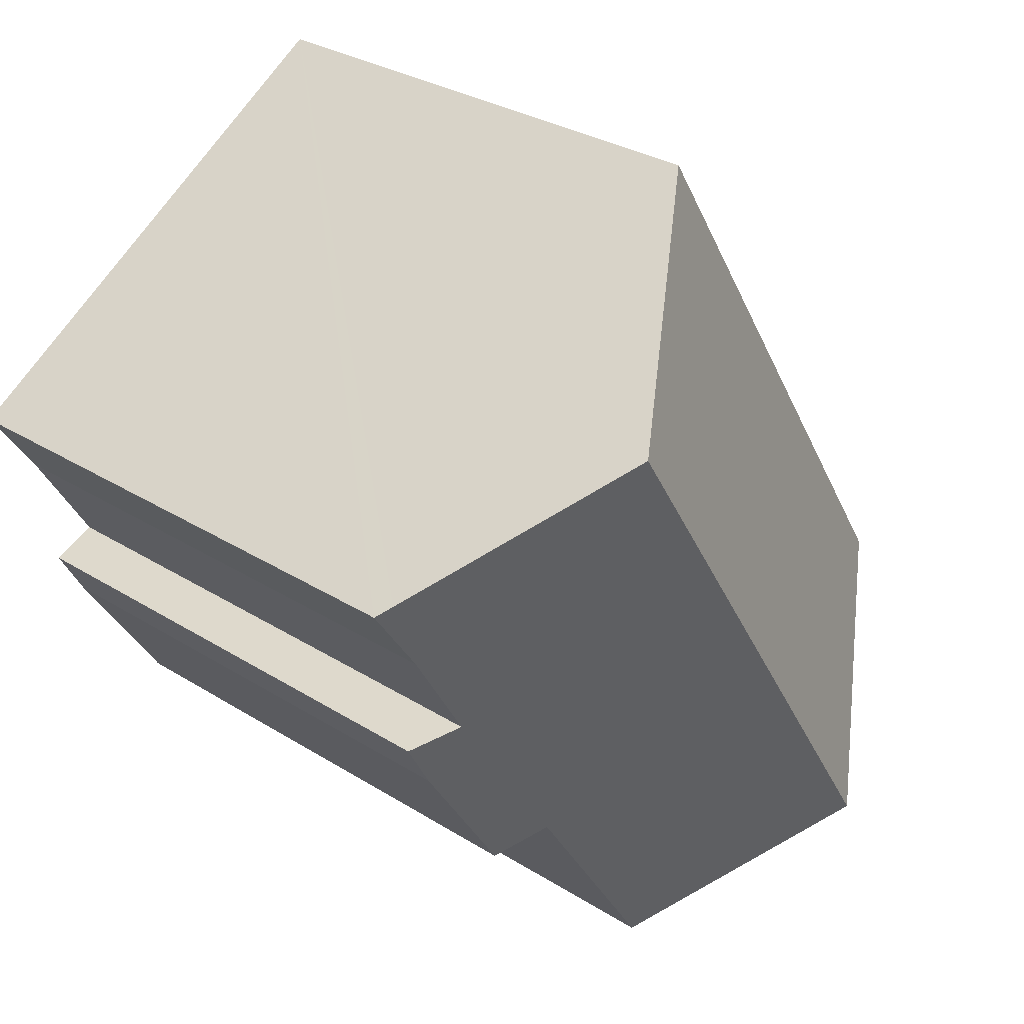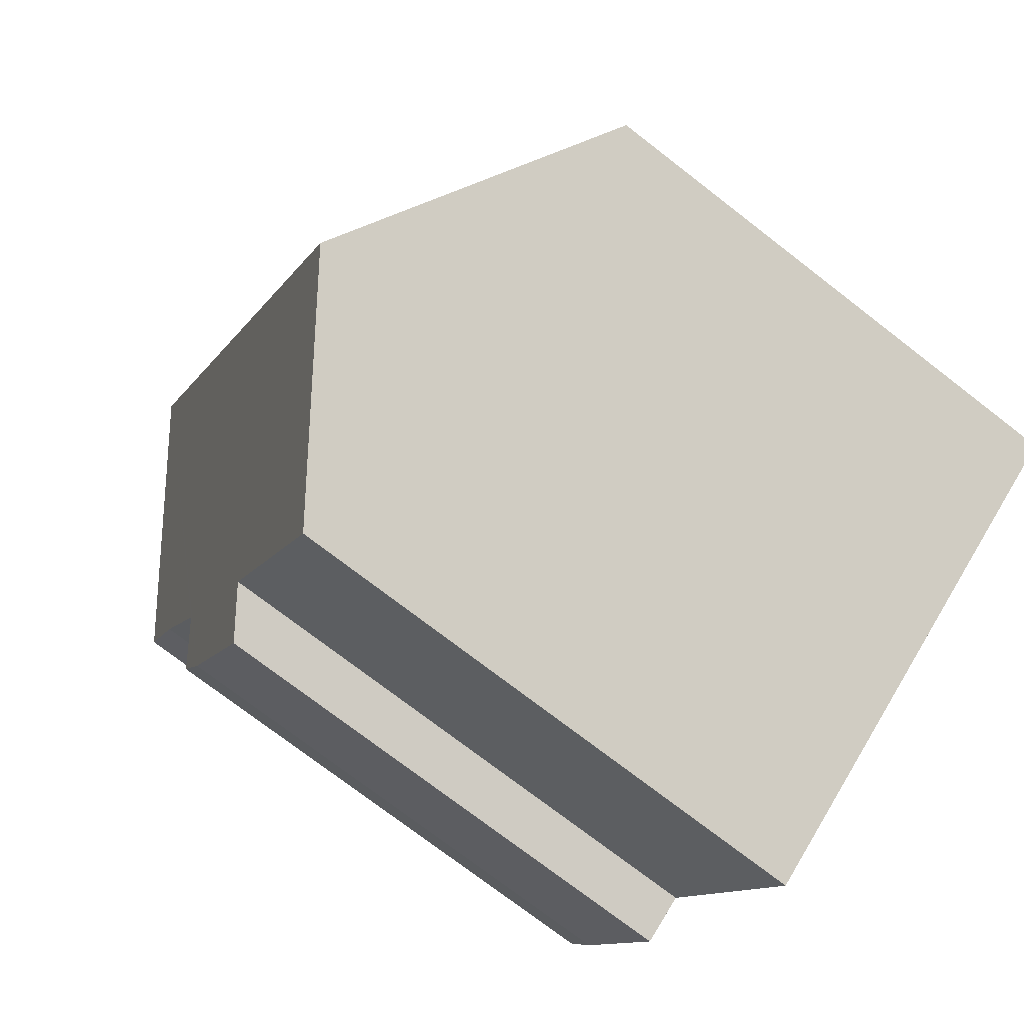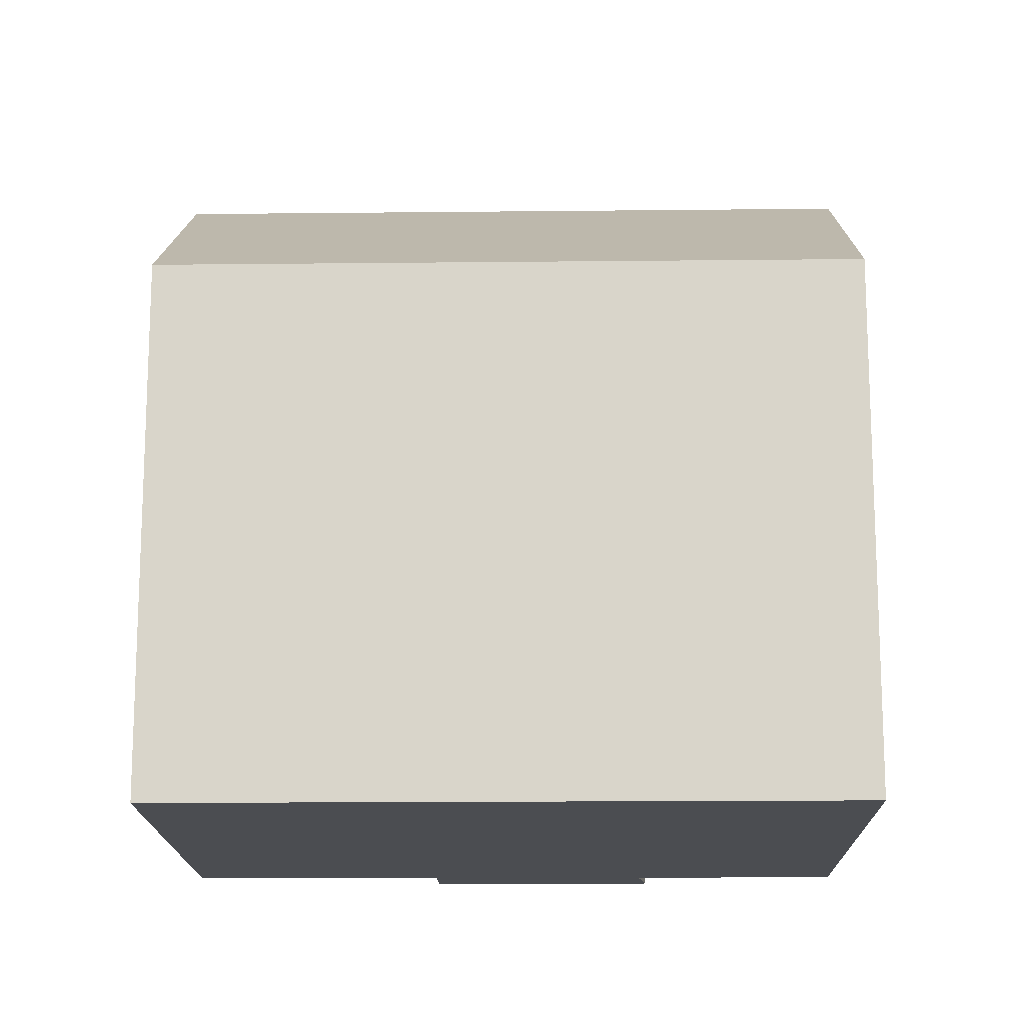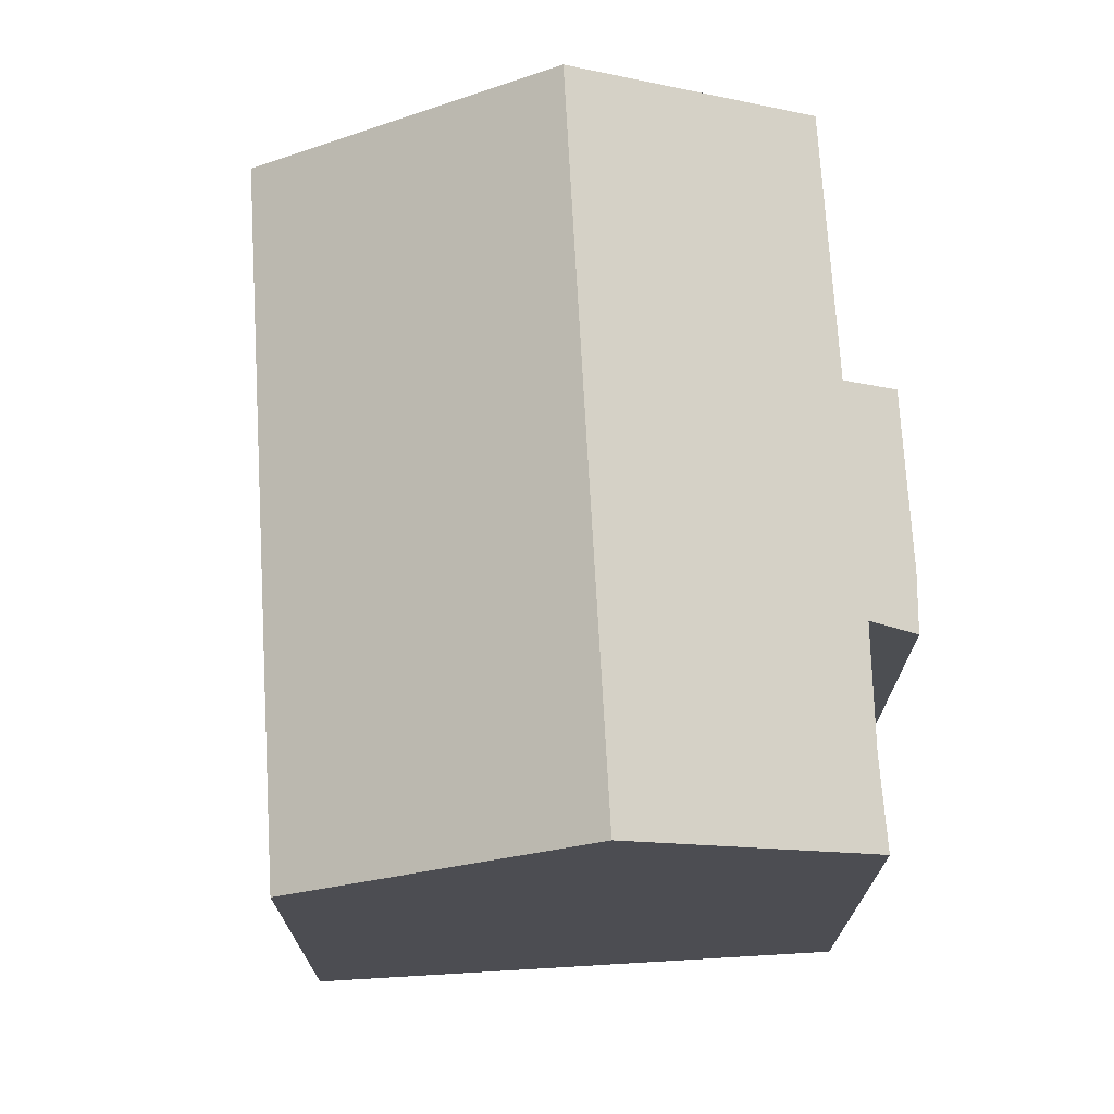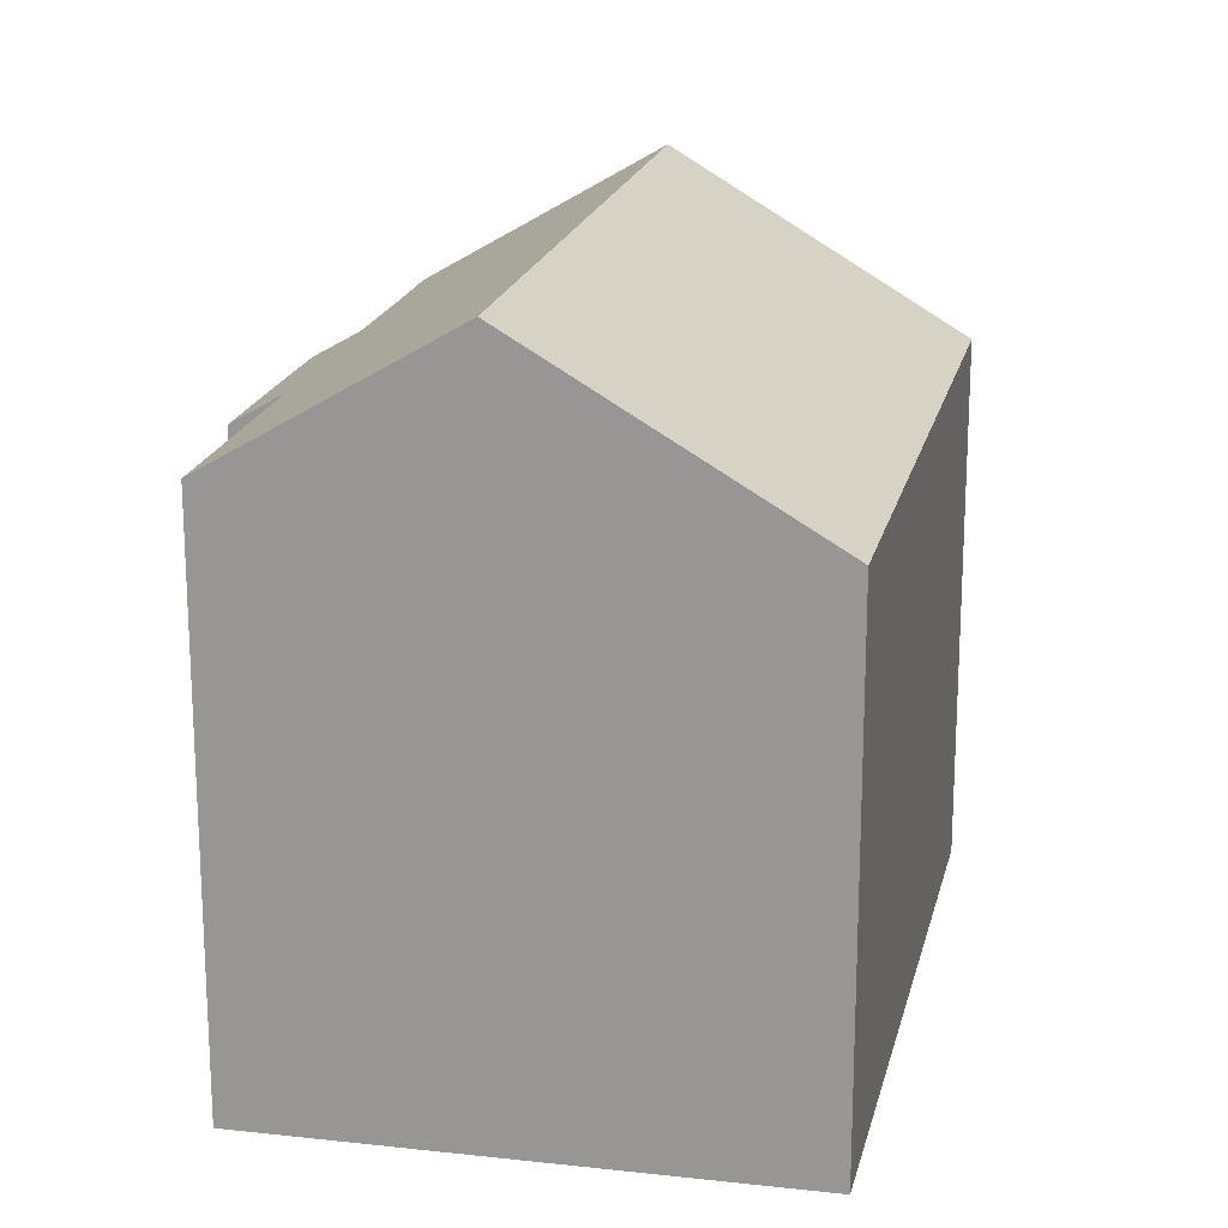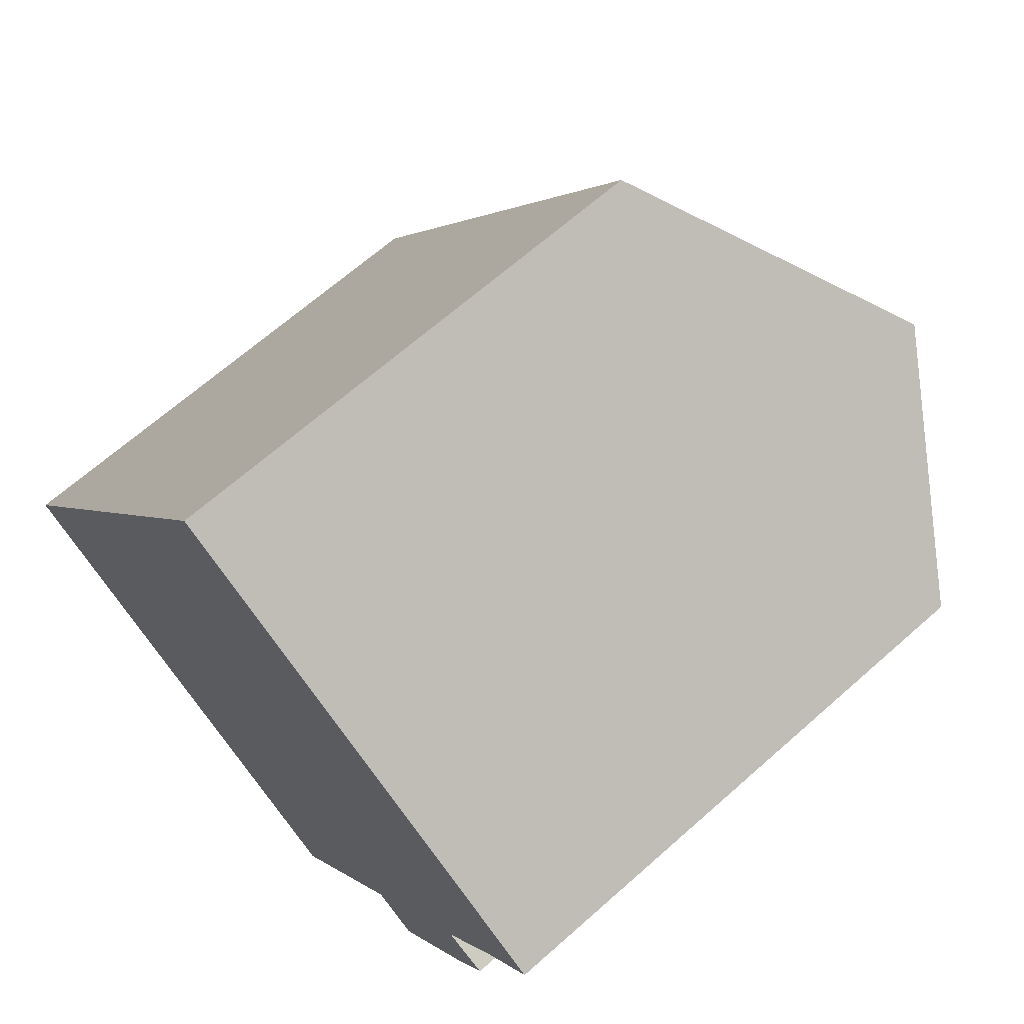
<metadata>
{"format":"obj","ext":"obj","renderer":"f3d","projection":"perspective","resolution":1024,"background":"white","views":[{"elev":30.4,"azim":132.3,"up":"+Z"},{"elev":-74.4,"azim":-127.7,"up":"+Z"},{"elev":-15.6,"azim":-56.6,"up":"+Y"},{"elev":73.4,"azim":28.9,"up":"+Y"},{"elev":19.4,"azim":-135.3,"up":"+Y"},{"elev":66.3,"azim":48.3,"up":"+Z"}]}
</metadata>
<code>
v  9.455 13.27 14.18
v  1.988 12.99 3.168
v  9.056 12.99 14.43
v  15.19 17.26 10.56
v  6.085 17.26 -3.946
v  1.988 14.38 -1.289
v  0.395 13.27 -0.256
v  0 12.99 7.953e-16
v  0.293 13.2 -0.19
v  17.91 12.99 1.252
v  15.59 13.01 -2.371
v  14.47 13.79 -1.687
v  10.64 14.06 -6.899
v  10.97 13.83 -7.113
v  17.51 13.73 2.978
v  19.03 13.77 5.535
v  19.9 13.98 7.584
v  20.25 13.73 7.36
v  18.61 13.04 2.515
v  10.97 4.355e-16 -7.113
v  10.64 4.224e-16 -6.899
v  1.988 7.893e-17 -1.289
v  0.395 1.568e-17 -0.256
v  0 0 0
v  6.085 2.416e-16 -3.946
v  0.293 1.163e-17 -0.19
v  14.47 1.033e-16 -1.687
v  15.59 1.452e-16 -2.371
v  9.056 -8.838e-16 14.43
v  1.988 -1.94e-16 3.168
v  9.455 -8.683e-16 14.18
v  20.25 -4.507e-16 7.36
v  15.19 -6.466e-16 10.56
v  19.9 -4.644e-16 7.584
v  17.51 -1.823e-16 2.978
v  18.61 -1.54e-16 2.515
v  19.03 -3.389e-16 5.535
v  17.91 -7.666e-17 1.252
g defaultobject
f 1 2 3
f 2 1 4
f 2 4 5
f 2 5 6
f 2 6 7
f 2 7 8
f 8 7 9
f 10 11 12
f 13 12 14
f 12 13 5
f 12 5 4
f 12 4 10
f 10 4 15
f 15 4 16
f 16 4 17
f 16 17 18
f 19 10 15
f 20 13 14
f 13 20 5
f 5 20 6
f 6 20 7
f 7 20 9
f 9 20 8
f 8 20 21
f 8 21 22
f 8 22 23
f 8 23 24
f 22 21 25
f 24 23 26
f 11 27 12
f 27 11 28
f 24 2 8
f 2 24 3
f 3 24 29
f 29 24 30
f 1 17 4
f 17 1 3
f 17 3 29
f 17 29 18
f 18 29 31
f 18 31 32
f 32 31 33
f 32 33 34
f 35 19 15
f 19 35 36
f 18 37 16
f 37 18 32
f 37 15 16
f 15 37 35
f 36 10 19
f 10 36 38
f 10 28 11
f 28 10 38
f 12 20 14
f 20 12 27
f 38 27 28
f 27 21 20
f 21 27 25
f 25 27 38
f 25 38 36
f 25 36 35
f 25 35 37
f 25 37 32
f 25 32 22
f 22 32 34
f 22 34 33
f 22 33 23
f 23 33 31
f 23 31 26
f 26 31 24
f 24 31 30
f 30 31 29

</code>
